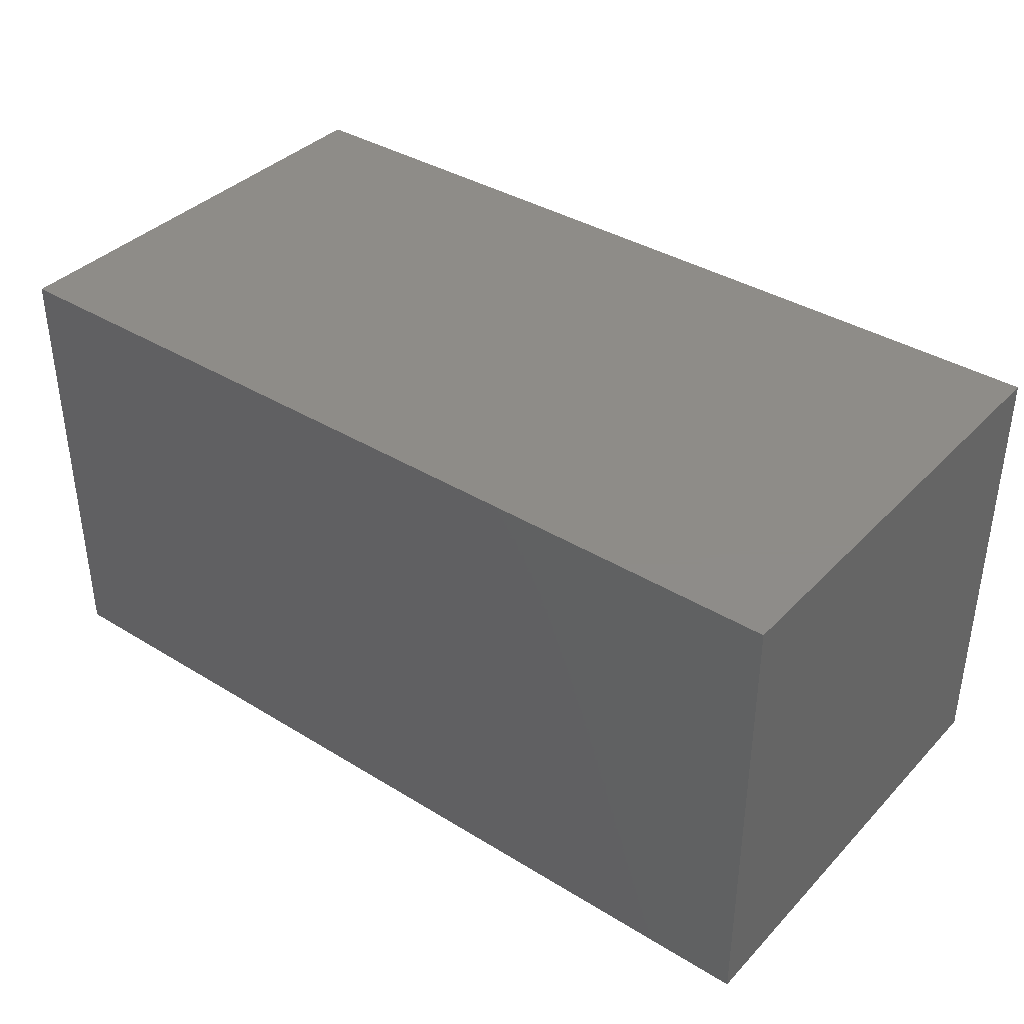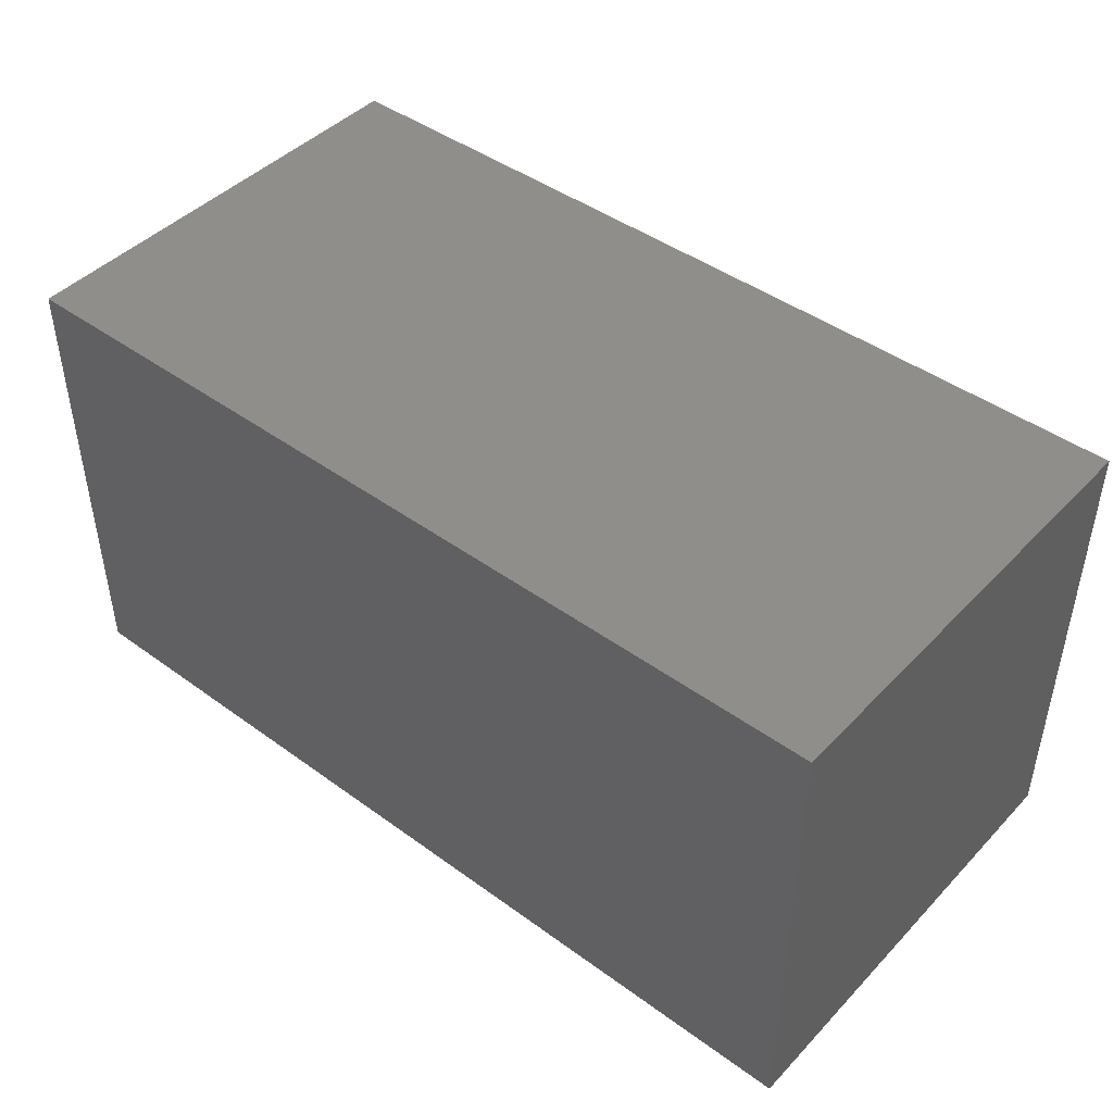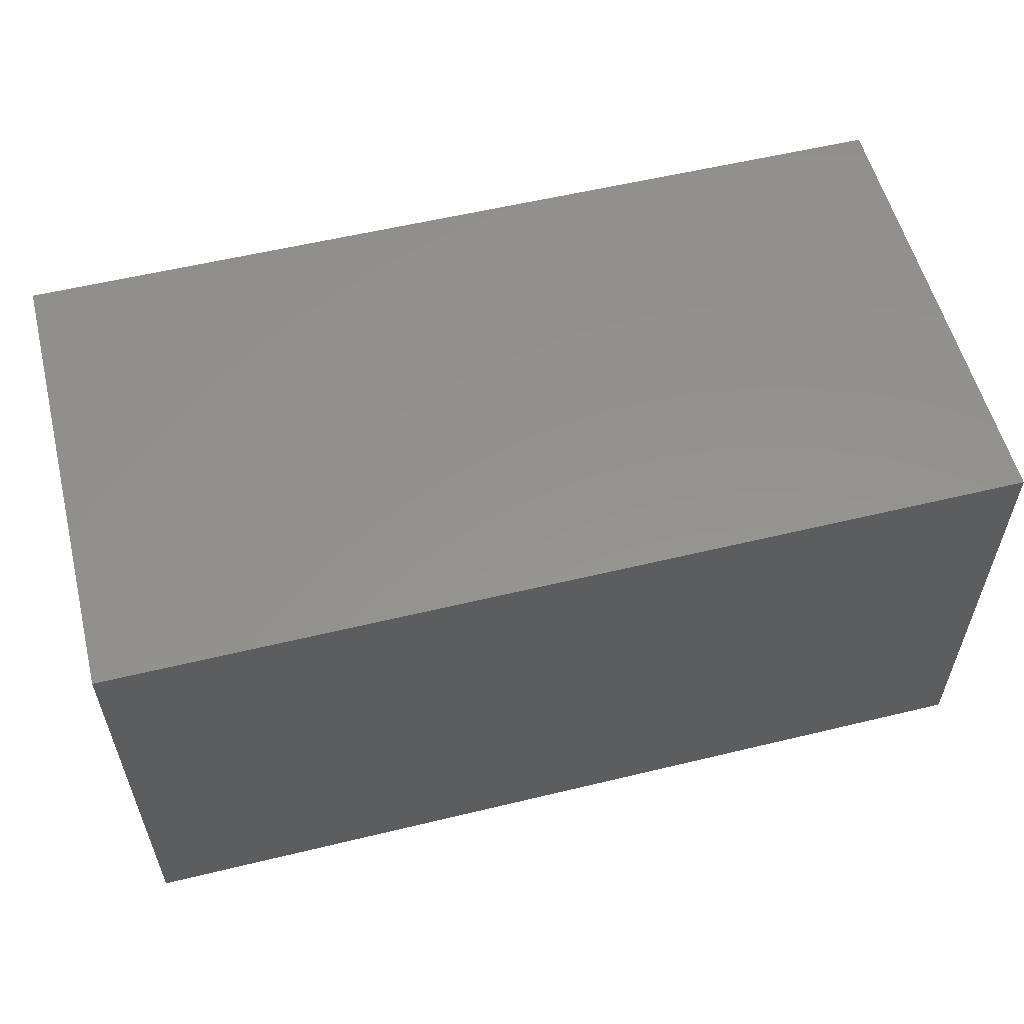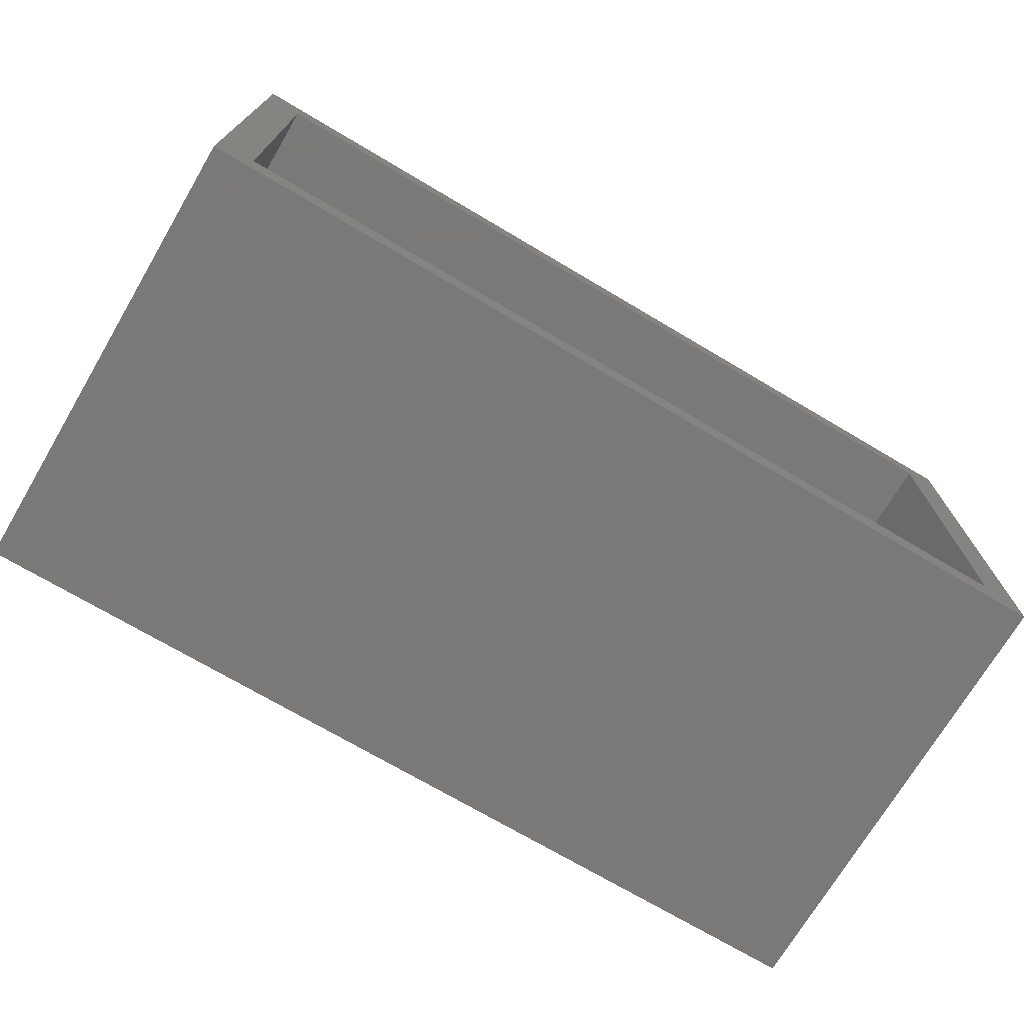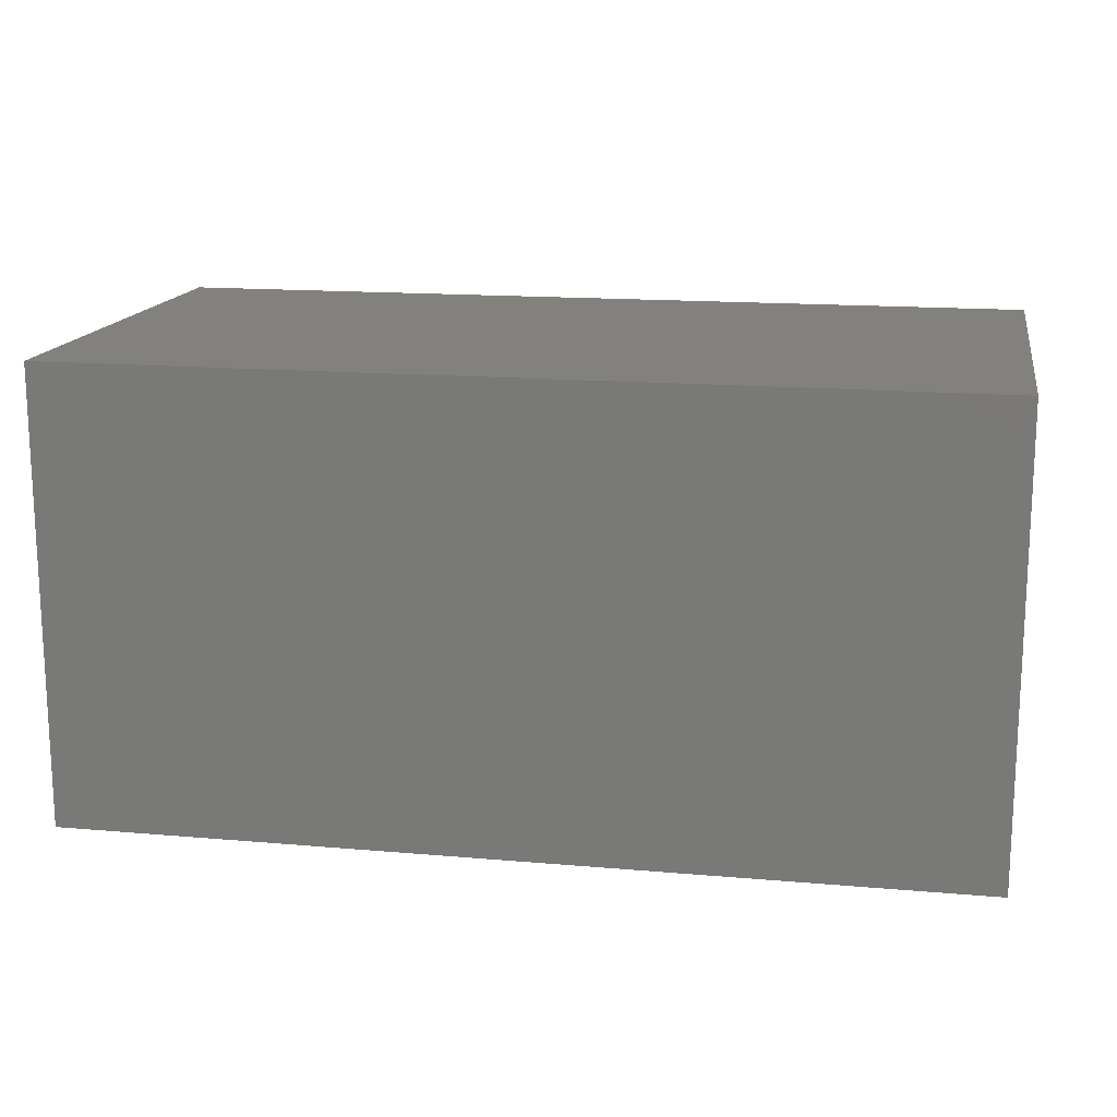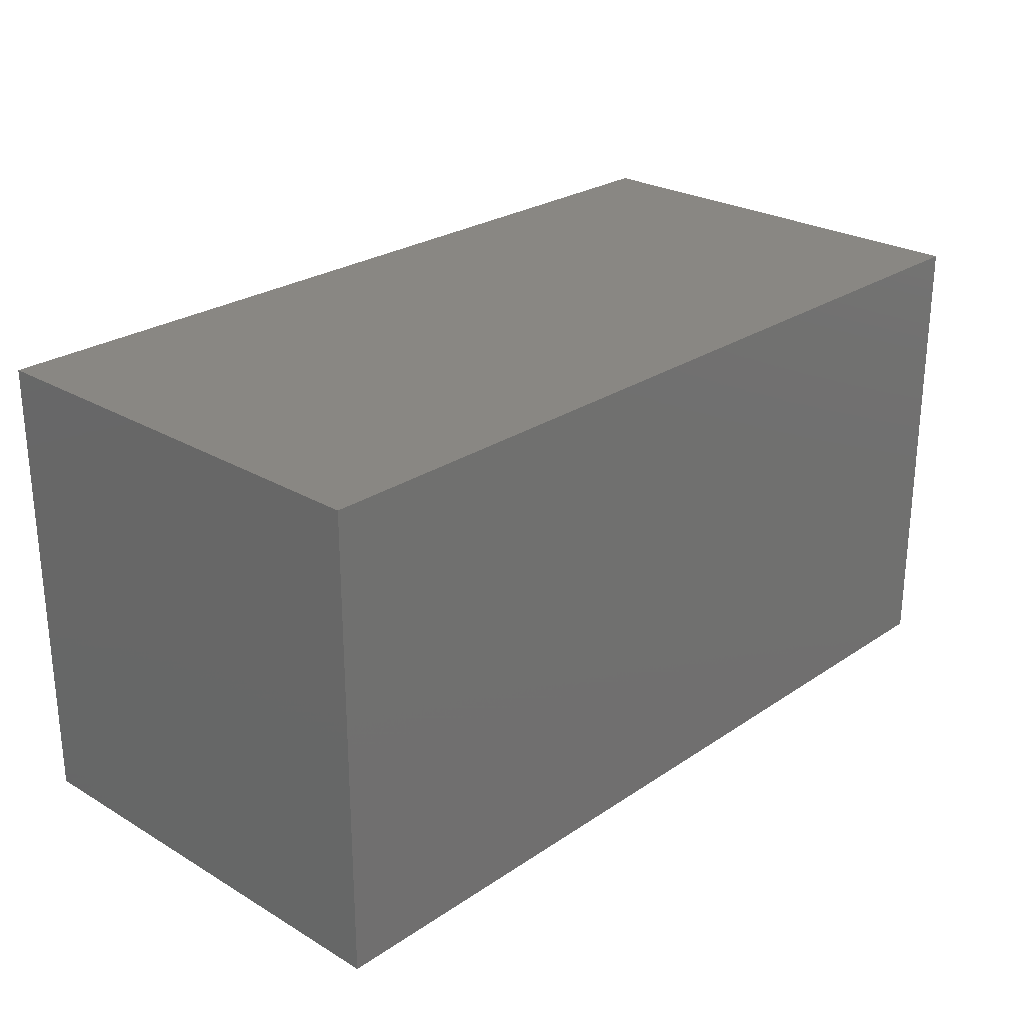
<metadata>
{"format":"stl","ext":"stl","renderer":"f3d","projection":"perspective","resolution":1024,"background":"white","views":[{"elev":37.8,"azim":-142.0,"up":"+Z"},{"elev":44.6,"azim":40.2,"up":"+Y"},{"elev":56.4,"azim":-14.2,"up":"+Z"},{"elev":-72.3,"azim":149.4,"up":"+Y"},{"elev":15.5,"azim":10.4,"up":"+Z"},{"elev":25.7,"azim":-46.8,"up":"+Y"}]}
</metadata>
<code>
# stl→obj: 16 verts, 28 faces
v -0.7812 -0.03125 -0.375
v 0.7188 0.03125 -0.375
v 0.7812 -0.03125 -0.375
v 0.7188 0.7188 -0.375
v 0.7812 0.7812 -0.375
v -0.7188 0.03125 -0.375
v -0.7812 0.7812 -0.375
v -0.7188 0.7188 -0.375
v 0.7188 0.7188 0.3516
v 0.7188 0.03125 0.3516
v -0.7188 0.7188 0.3516
v -0.7188 0.03125 0.3516
v 0.7812 -0.03125 0.4141
v 0.7812 0.7812 0.4141
v -0.7812 0.7812 0.4141
v -0.7812 -0.03125 0.4141
f 1 2 3
f 3 2 4
f 3 4 5
f 2 1 6
f 6 1 7
f 6 7 8
f 8 7 5
f 8 5 4
f 4 2 9
f 9 2 10
f 11 12 8
f 8 12 6
f 12 10 6
f 6 10 2
f 11 8 9
f 9 8 4
f 3 5 13
f 13 5 14
f 14 15 13
f 13 15 16
f 16 15 1
f 1 15 7
f 16 1 13
f 13 1 3
f 15 14 7
f 7 14 5
f 9 10 11
f 11 10 12

</code>
